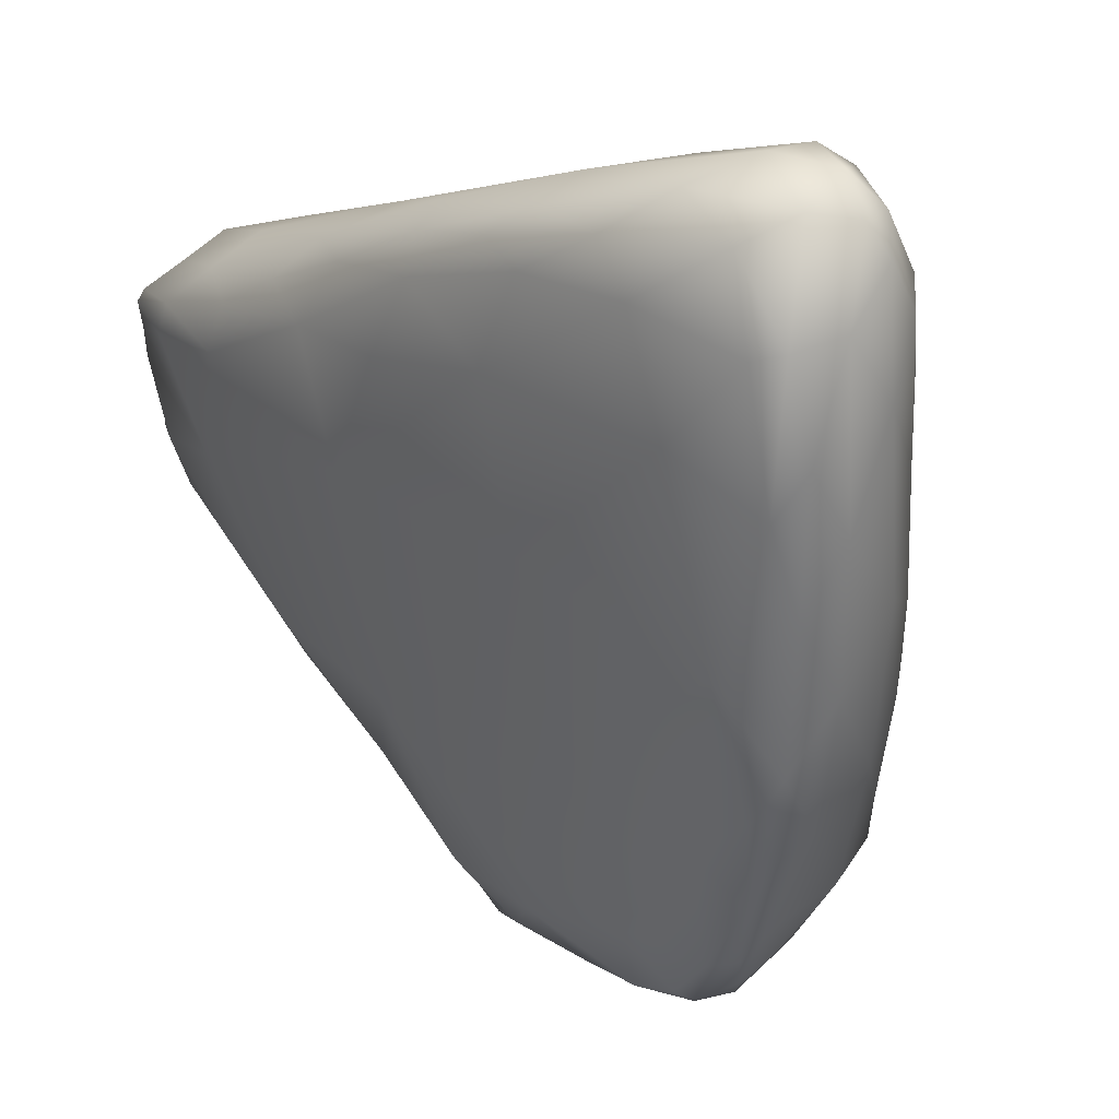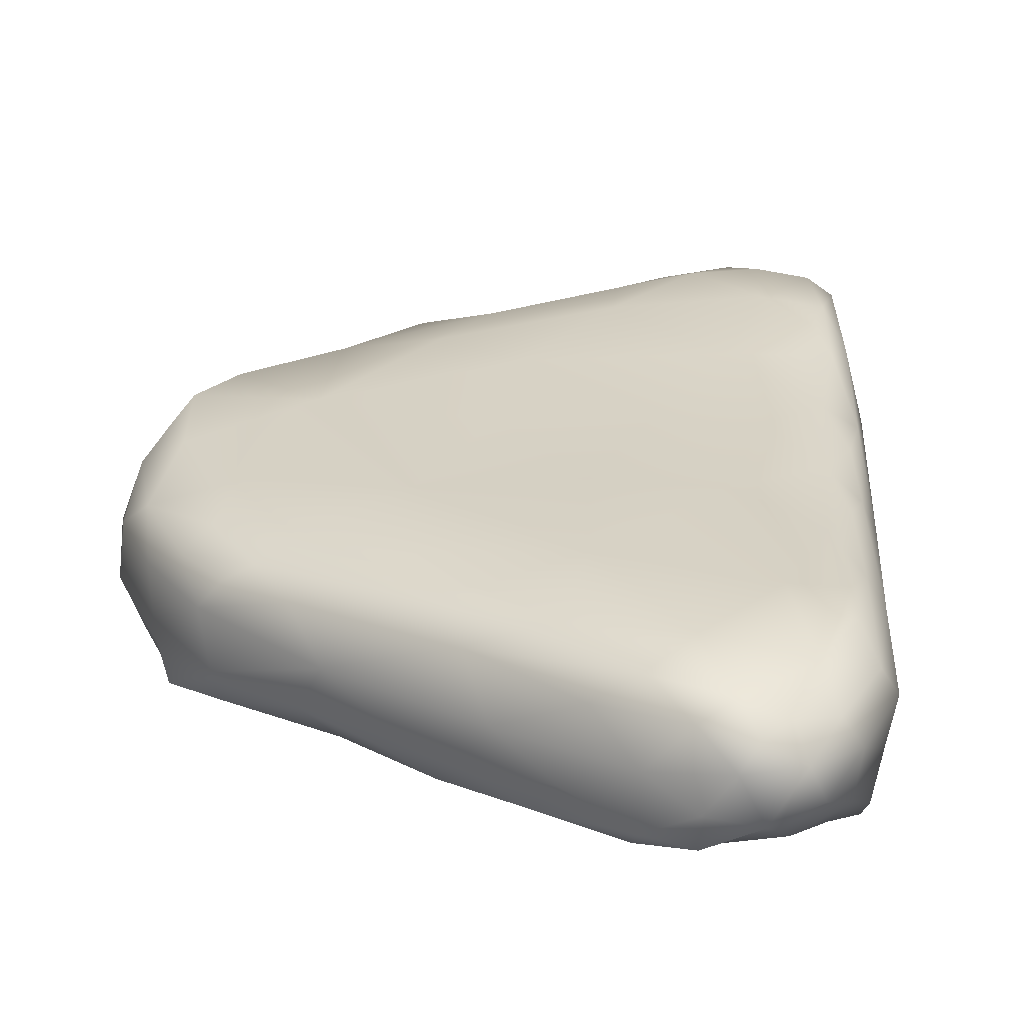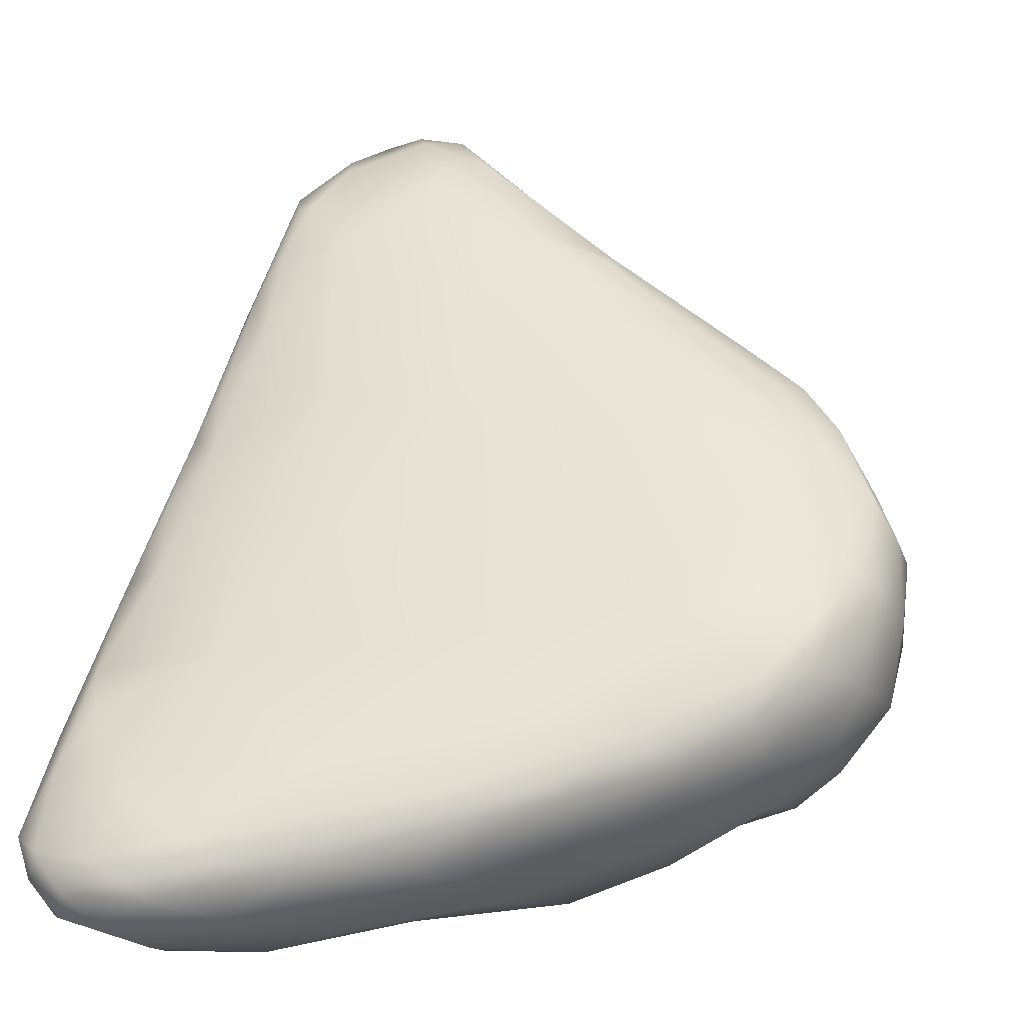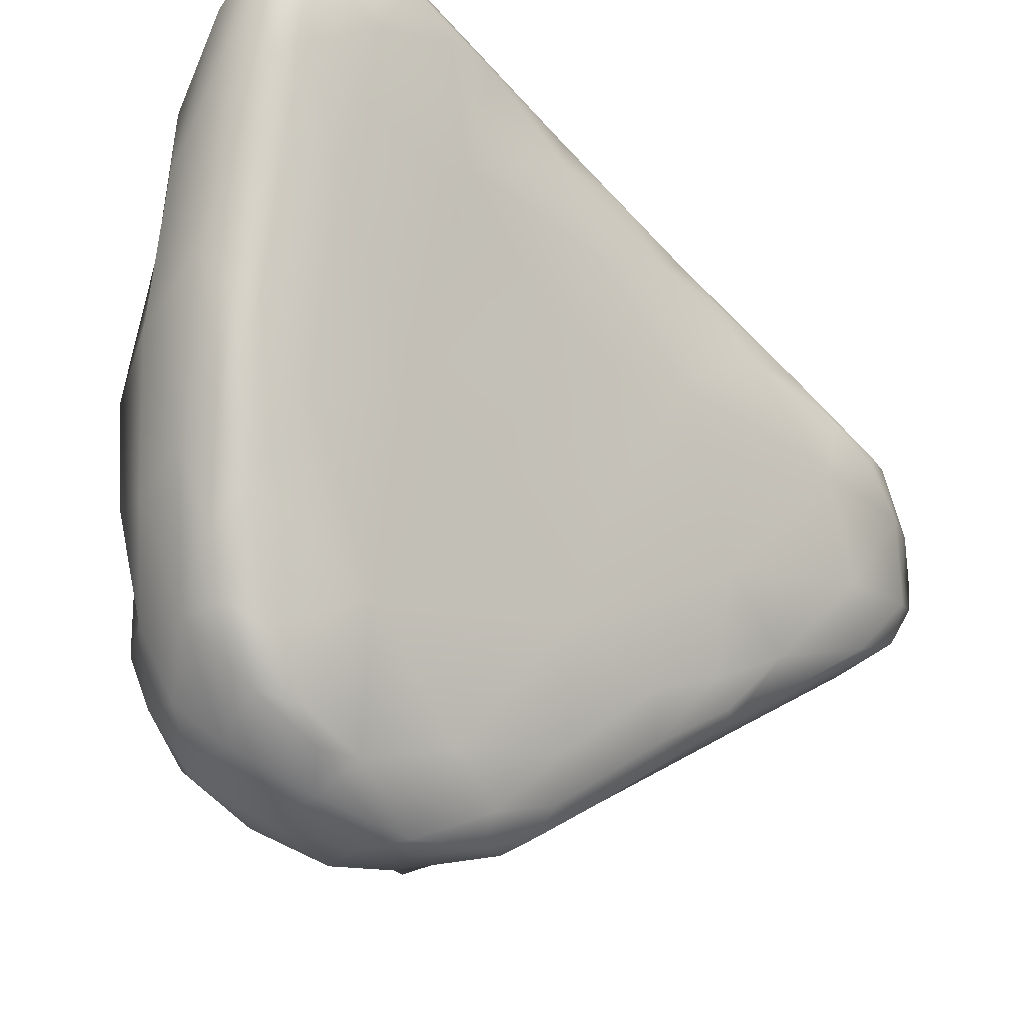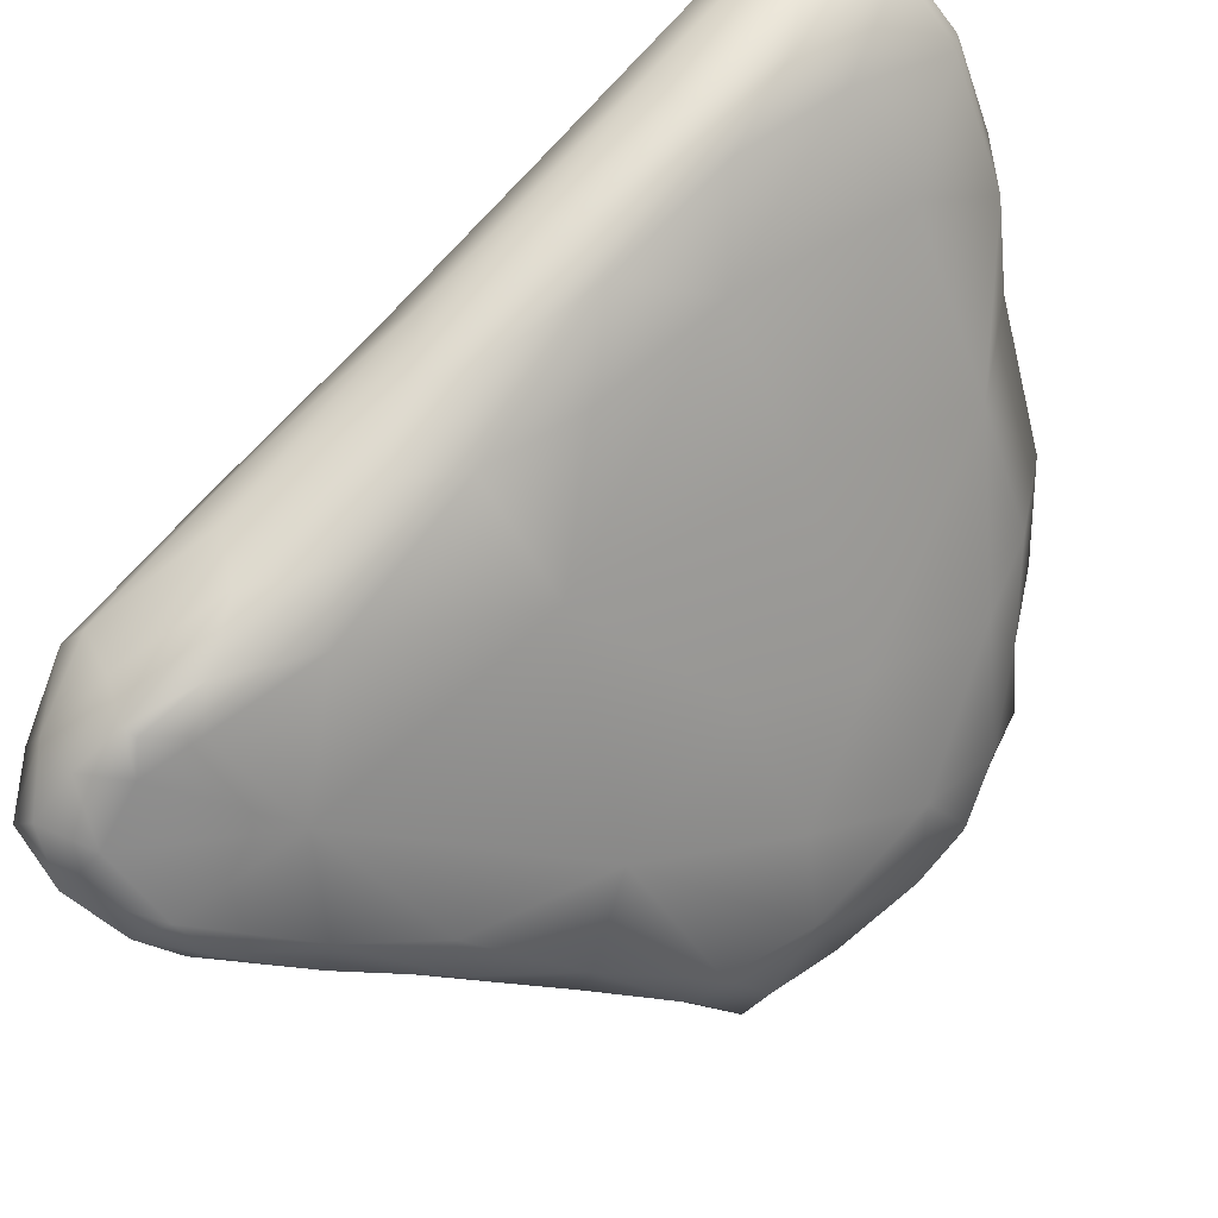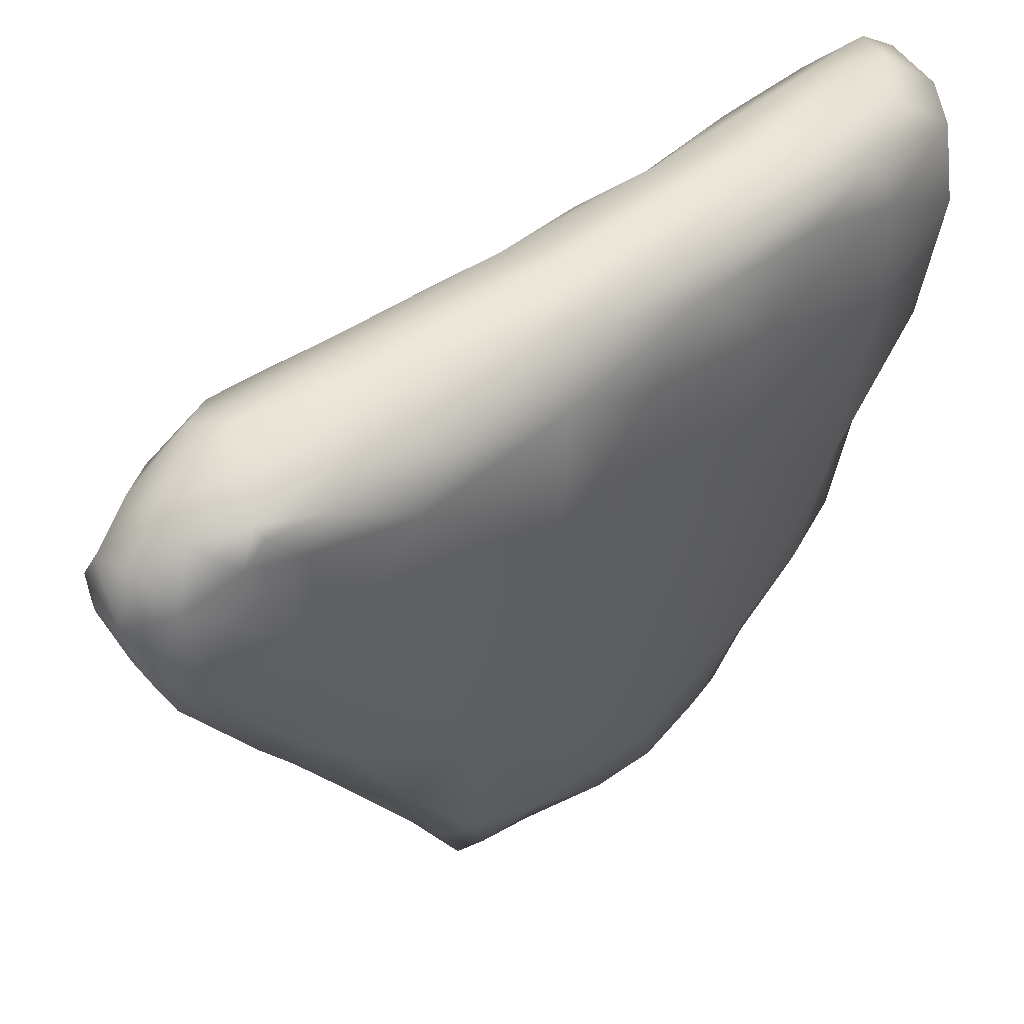
<metadata>
{"format":"obj","ext":"obj","renderer":"f3d","projection":"perspective","resolution":1024,"background":"white","views":[{"elev":-66.3,"azim":109.0,"up":"+Z"},{"elev":-14.9,"azim":-3.6,"up":"+Y"},{"elev":3.3,"azim":-165.9,"up":"+Z"},{"elev":61.1,"azim":-71.0,"up":"+Y"},{"elev":-47.3,"azim":110.0,"up":"+Y"},{"elev":-42.8,"azim":80.1,"up":"+Y"}]}
</metadata>
<code>
o 905
v 8.457 1.752 1.558
v 8.341 1.731 1.559
v 8.454 1.778 1.556
v 8.37 1.769 1.557
v 8.449 1.82 1.568
v 8.304 1.778 1.578
v 8.527 1.766 1.579
v 8.532 1.816 1.588
v 8.136 1.68 1.591
v 8.18 1.735 1.601
v 8.256 1.727 1.58
v 8.221 1.652 1.611
v 8.398 1.675 1.611
v 8.499 1.683 1.629
v 8.561 1.743 1.636
v 8.381 1.833 1.596
v 8.481 1.86 1.592
v 8.512 1.852 1.595
v 8.097 1.642 1.615
v 8.057 1.651 1.621
v 8.305 1.533 1.733
v 8.058 1.686 1.643
v 8.541 1.678 1.658
v 8.228 1.793 1.633
v 8.563 1.804 1.644
v 8.433 1.866 1.617
v 8.541 1.85 1.624
v 8.506 1.868 1.62
v 8.069 1.59 1.655
v 8.12 1.509 1.739
v 8.012 1.616 1.648
v 8.448 1.556 1.739
v 8.087 1.737 1.671
v 8.314 1.832 1.646
v 8.454 1.873 1.633
v 7.961 1.596 1.664
v 7.953 1.567 1.685
v 7.977 1.626 1.668
v 8.519 1.611 1.708
v 8.206 1.801 1.675
v 8.555 1.837 1.656
v 8.389 1.856 1.645
v 8.533 1.857 1.649
v 8.483 1.866 1.646
v 7.925 1.585 1.694
v 7.975 1.508 1.737
v 8.543 1.595 1.74
v 7.973 1.681 1.715
v 8.562 1.677 1.748
v 8.121 1.769 1.694
v 8.415 1.854 1.663
v 7.918 1.531 1.721
v 7.899 1.543 1.728
v 7.885 1.573 1.748
v 7.925 1.614 1.718
v 8.552 1.638 1.733
v 8.034 1.729 1.716
v 8.553 1.757 1.727
v 8.339 1.834 1.671
v 8.146 1.782 1.704
v 8.213 1.795 1.698
v 8.329 1.796 1.721
v 8.536 1.806 1.707
v 8.476 1.817 1.703
v 8.051 1.433 1.812
v 7.905 1.496 1.766
v 8.514 1.523 1.799
v 7.901 1.626 1.773
v 7.982 1.712 1.753
v 7.964 1.424 1.834
v 8.356 1.4 1.889
v 7.88 1.514 1.794
v 8.552 1.562 1.832
v 8.072 1.743 1.739
v 8.162 1.749 1.756
v 8.515 1.774 1.75
v 7.899 1.453 1.836
v 8.185 1.441 1.819
v 8.454 1.471 1.832
v 7.876 1.552 1.82
v 8.54 1.539 1.817
v 7.934 1.676 1.79
v 7.976 1.7 1.787
v 8.53 1.732 1.779
v 8.427 1.726 1.797
v 7.927 1.401 1.882
v 7.894 1.596 1.852
v 7.937 1.665 1.831
v 8.539 1.642 1.843
v 8.232 1.71 1.81
v 8.474 1.413 1.906
v 7.88 1.488 1.862
v 7.919 1.635 1.846
v 8.049 1.658 1.847
v 7.99 1.37 1.9
v 8.143 1.358 1.921
v 8.519 1.465 1.88
v 8.536 1.521 1.925
v 8.206 1.627 1.892
v 8.342 1.628 1.905
v 8.502 1.657 1.86
v 7.928 1.386 1.906
v 7.915 1.427 1.904
v 7.973 1.368 1.928
v 7.883 1.532 1.884
v 8.526 1.451 1.936
v 8.519 1.602 1.907
v 7.932 1.608 1.877
v 8.443 1.624 1.91
v 8.074 1.33 1.972
v 8.444 1.313 2.014
v 8.484 1.344 1.998
v 7.966 1.386 1.954
v 8.501 1.398 1.958
v 7.906 1.536 1.926
v 8.516 1.538 1.968
v 7.987 1.557 1.938
v 8.189 1.282 2.028
v 8.343 1.265 2.07
v 8.039 1.349 1.997
v 7.955 1.434 1.987
v 7.908 1.486 1.923
v 8.487 1.571 1.958
v 8.131 1.539 1.986
v 8.278 1.548 1.992
v 7.941 1.481 1.979
v 8.498 1.517 2.01
v 8.151 1.284 2.042
v 8.103 1.314 2.031
v 8.475 1.28 2.083
v 8.498 1.332 2.06
v 8.513 1.381 2.067
v 8.51 1.419 2.078
v 7.964 1.507 1.98
v 8.039 1.495 2.017
v 8.394 1.538 2.009
v 8.47 1.492 2.05
v 8.25 1.248 2.093
v 8.058 1.371 2.049
v 7.976 1.45 2.013
v 8.491 1.441 2.097
v 8.135 1.463 2.07
v 8.223 1.25 2.108
v 8.448 1.261 2.096
v 8.107 1.325 2.061
v 8.032 1.423 2.049
v 8.002 1.463 2.02
v 8.269 1.459 2.096
v 8.294 1.219 2.153
v 8.166 1.289 2.086
v 8.473 1.246 2.129
v 8.479 1.253 2.139
v 8.098 1.429 2.081
v 8.469 1.422 2.143
v 8.416 1.422 2.15
v 8.297 1.223 2.175
v 8.239 1.262 2.15
v 8.445 1.238 2.142
v 8.188 1.309 2.135
v 8.499 1.333 2.164
v 8.166 1.371 2.134
v 8.337 1.215 2.166
v 8.49 1.294 2.149
v 8.165 1.401 2.13
v 8.18 1.424 2.113
v 8.339 1.209 2.194
v 8.409 1.221 2.183
v 8.48 1.347 2.194
v 8.238 1.388 2.16
v 8.467 1.386 2.182
v 8.452 1.389 2.187
v 8.457 1.248 2.183
v 8.295 1.264 2.209
v 8.385 1.221 2.224
v 8.339 1.231 2.213
v 8.295 1.334 2.225
v 8.258 1.317 2.195
v 8.341 1.37 2.202
v 8.43 1.241 2.223
v 8.462 1.284 2.208
v 8.332 1.292 2.249
v 8.43 1.347 2.221
v 8.363 1.256 2.245
v 8.414 1.263 2.249
v 8.441 1.303 2.232
v 8.365 1.313 2.249
v 8.378 1.279 2.256
v 8.405 1.298 2.241
f 1 2 3
f 3 2 4
f 3 4 5
f 5 4 6
f 7 1 3
f 7 3 8
f 8 3 5
f 9 10 11
f 12 9 11
f 2 12 11
f 13 12 2
f 2 11 4
f 1 13 2
f 13 1 14
f 4 11 6
f 11 10 6
f 7 14 1
f 8 15 7
f 16 5 6
f 17 5 16
f 5 18 8
f 18 5 17
f 9 19 20
f 12 19 9
f 12 13 21
f 9 20 22
f 9 22 10
f 23 14 7
f 24 6 10
f 16 6 24
f 15 8 25
f 26 17 16
f 18 27 8
f 27 25 8
f 17 26 28
f 18 17 28
f 29 12 30
f 12 29 19
f 19 31 20
f 21 13 32
f 14 32 13
f 23 7 15
f 10 22 33
f 24 10 33
f 16 24 34
f 16 34 26
f 28 26 35
f 27 18 28
f 36 31 37
f 29 37 31
f 19 29 31
f 21 30 12
f 38 31 36
f 20 31 38
f 39 32 14
f 39 14 23
f 22 20 38
f 34 24 40
f 25 27 41
f 26 34 42
f 26 42 35
f 43 27 28
f 28 35 44
f 36 37 45
f 29 46 37
f 38 36 45
f 39 23 47
f 22 38 48
f 22 48 33
f 49 15 25
f 24 33 50
f 24 50 40
f 27 43 41
f 42 51 35
f 44 43 28
f 52 37 46
f 52 53 37
f 54 45 53
f 37 53 45
f 55 45 54
f 55 38 45
f 47 23 56
f 23 15 56
f 56 15 49
f 33 57 50
f 25 41 58
f 34 59 42
f 42 59 51
f 35 51 44
f 30 46 29
f 48 38 55
f 33 48 57
f 49 25 58
f 40 50 60
f 40 60 61
f 40 61 34
f 34 61 59
f 59 62 51
f 58 41 63
f 51 64 44
f 63 41 43
f 43 44 64
f 63 43 64
f 46 30 65
f 46 66 52
f 52 66 53
f 32 39 67
f 67 39 47
f 68 55 54
f 57 48 69
f 61 62 59
f 64 51 62
f 46 70 66
f 71 21 32
f 53 66 72
f 72 54 53
f 56 49 73
f 48 55 68
f 57 69 74
f 50 57 74
f 60 50 74
f 60 74 61
f 74 75 61
f 63 64 76
f 70 46 65
f 77 66 70
f 65 30 78
f 30 21 78
f 78 21 71
f 71 32 79
f 67 79 32
f 72 80 54
f 81 67 47
f 47 56 81
f 82 48 68
f 82 69 48
f 83 69 82
f 74 69 83
f 84 63 76
f 84 58 63
f 62 61 75
f 64 62 85
f 64 85 76
f 77 70 86
f 66 77 72
f 81 56 73
f 54 80 68
f 80 87 68
f 68 87 82
f 82 88 83
f 84 89 58
f 62 75 90
f 62 90 85
f 71 79 91
f 72 77 92
f 79 67 91
f 93 82 87
f 49 58 89
f 94 74 83
f 75 74 94
f 84 76 85
f 70 95 86
f 65 96 70
f 91 67 97
f 72 92 80
f 81 97 67
f 73 49 98
f 82 93 88
f 94 99 90
f 94 83 88
f 90 75 94
f 85 90 100
f 84 85 101
f 86 102 103
f 102 86 104
f 104 86 95
f 96 95 70
f 78 96 65
f 86 103 77
f 77 103 92
f 92 105 80
f 97 81 106
f 81 73 106
f 106 73 98
f 98 49 89
f 89 101 107
f 89 84 101
f 100 90 99
f 105 87 80
f 87 108 93
f 93 108 88
f 88 108 94
f 100 109 85
f 101 85 109
f 95 110 104
f 96 110 95
f 71 96 78
f 111 91 112
f 113 102 104
f 111 71 91
f 113 103 102
f 91 97 114
f 105 115 87
f 87 115 108
f 89 107 116
f 108 117 94
f 96 118 110
f 96 71 119
f 118 96 119
f 119 71 111
f 104 110 120
f 91 114 112
f 113 121 103
f 97 106 114
f 103 122 92
f 92 122 105
f 122 115 105
f 107 123 116
f 124 94 117
f 99 94 124
f 100 99 125
f 123 101 109
f 107 101 123
f 104 120 113
f 121 122 103
f 115 122 126
f 98 89 116
f 99 124 125
f 116 123 127
f 118 128 110
f 110 129 120
f 129 110 128
f 111 112 130
f 114 106 131
f 131 106 132
f 132 106 98
f 121 126 122
f 133 98 116
f 115 126 134
f 134 117 115
f 117 135 124
f 115 117 108
f 109 136 123
f 136 137 123
f 127 123 137
f 136 100 125
f 109 100 136
f 128 118 138
f 131 130 112
f 131 112 114
f 120 139 113
f 113 139 121
f 121 140 126
f 132 98 133
f 116 127 141
f 135 117 134
f 142 124 135
f 128 138 143
f 144 111 130
f 129 145 120
f 139 146 121
f 121 146 140
f 147 134 126
f 140 147 126
f 116 141 133
f 134 147 135
f 124 148 125
f 125 148 136
f 143 138 149
f 119 111 144
f 128 150 129
f 128 143 150
f 144 130 151
f 129 150 145
f 130 131 152
f 145 139 120
f 140 146 147
f 124 142 148
f 141 127 137
f 152 151 130
f 153 147 146
f 153 135 147
f 141 137 154
f 136 155 137
f 149 156 143
f 143 156 157
f 144 151 158
f 157 150 143
f 150 159 145
f 145 159 139
f 160 132 133
f 153 146 161
f 142 135 153
f 154 137 155
f 149 138 162
f 162 138 119
f 119 138 118
f 158 119 144
f 157 159 150
f 152 131 163
f 131 132 163
f 163 132 160
f 159 161 139
f 139 161 146
f 153 161 164
f 165 153 164
f 165 148 142
f 153 165 142
f 136 148 155
f 162 166 149
f 158 167 119
f 156 149 166
f 152 158 151
f 160 133 168
f 141 168 133
f 164 169 165
f 141 170 168
f 141 154 170
f 165 169 148
f 155 171 154
f 162 119 167
f 172 167 158
f 158 152 172
f 156 173 157
f 152 163 172
f 169 164 161
f 171 170 154
f 162 174 166
f 162 167 174
f 156 175 173
f 166 175 156
f 173 159 157
f 176 161 177
f 176 169 161
f 178 148 169
f 174 175 166
f 167 179 174
f 172 179 167
f 179 172 180
f 180 172 163
f 163 160 180
f 177 159 173
f 159 177 161
f 180 160 168
f 178 169 176
f 155 148 178
f 181 177 173
f 176 177 181
f 182 170 171
f 182 155 178
f 171 155 182
f 173 175 183
f 175 174 183
f 184 183 174
f 179 184 174
f 179 180 184
f 173 183 181
f 180 185 184
f 180 168 185
f 186 176 181
f 185 168 182
f 182 168 170
f 186 178 176
f 184 187 183
f 188 187 184
f 181 183 187
f 184 185 188
f 186 181 187
f 188 182 186
f 185 182 188
f 182 178 186
f 188 186 187

</code>
